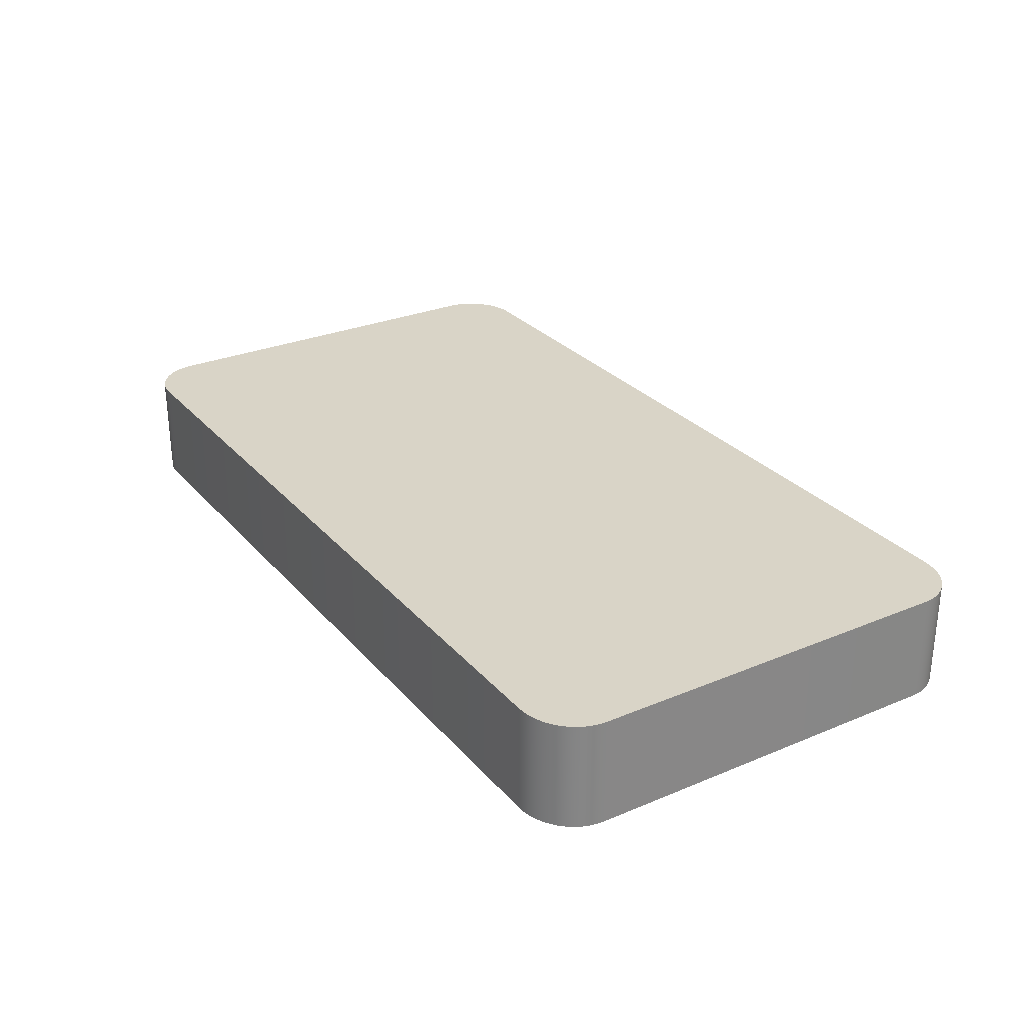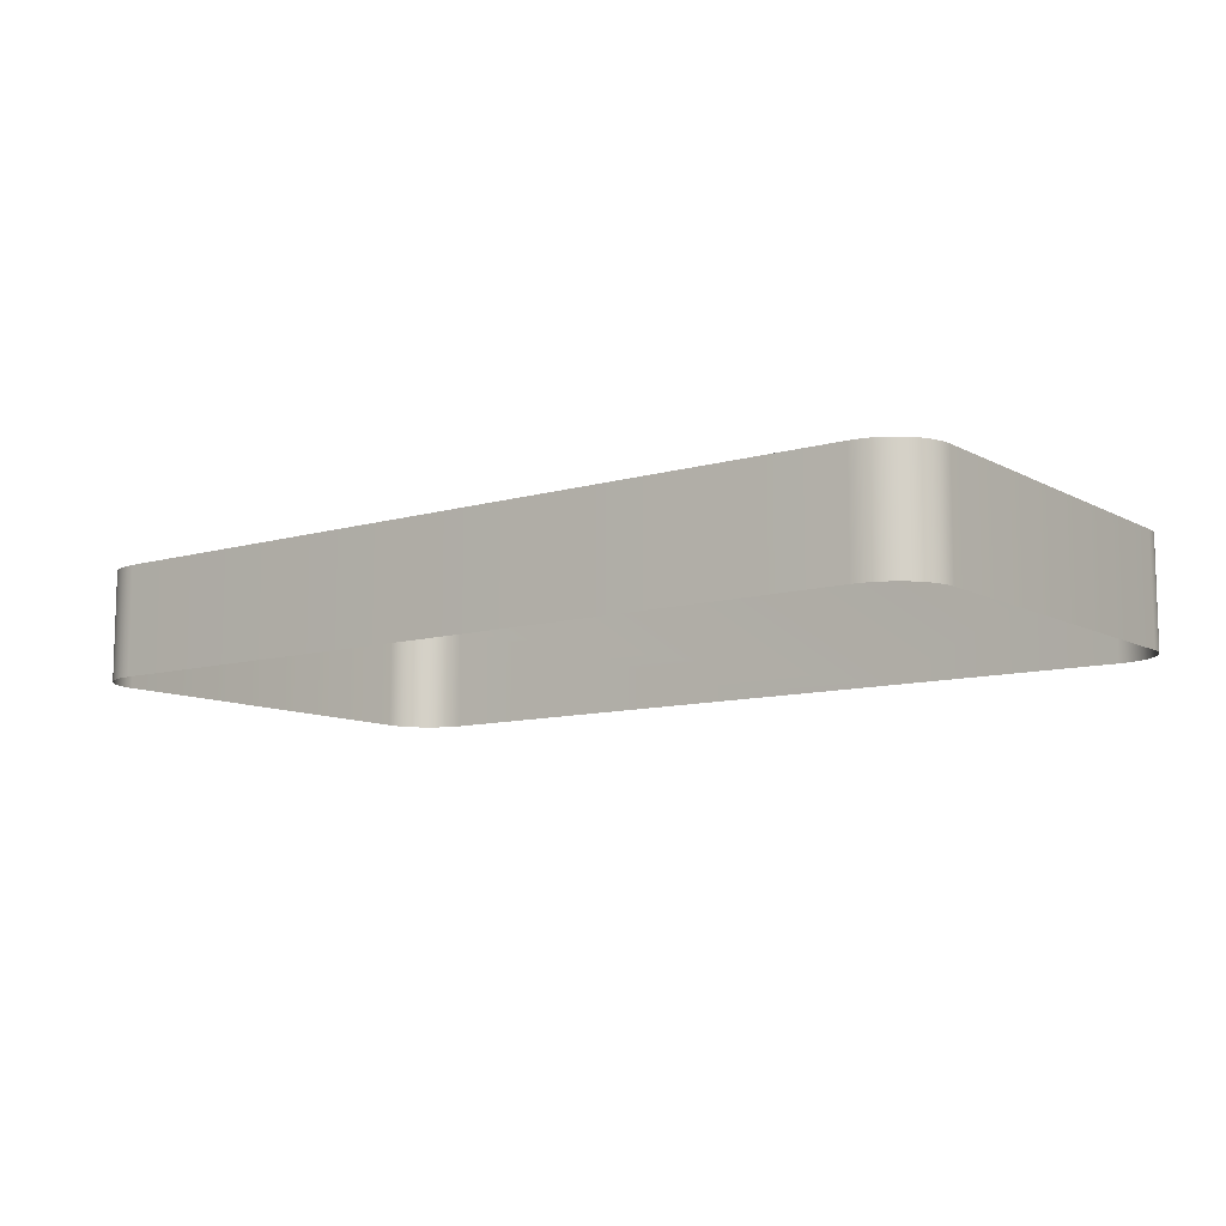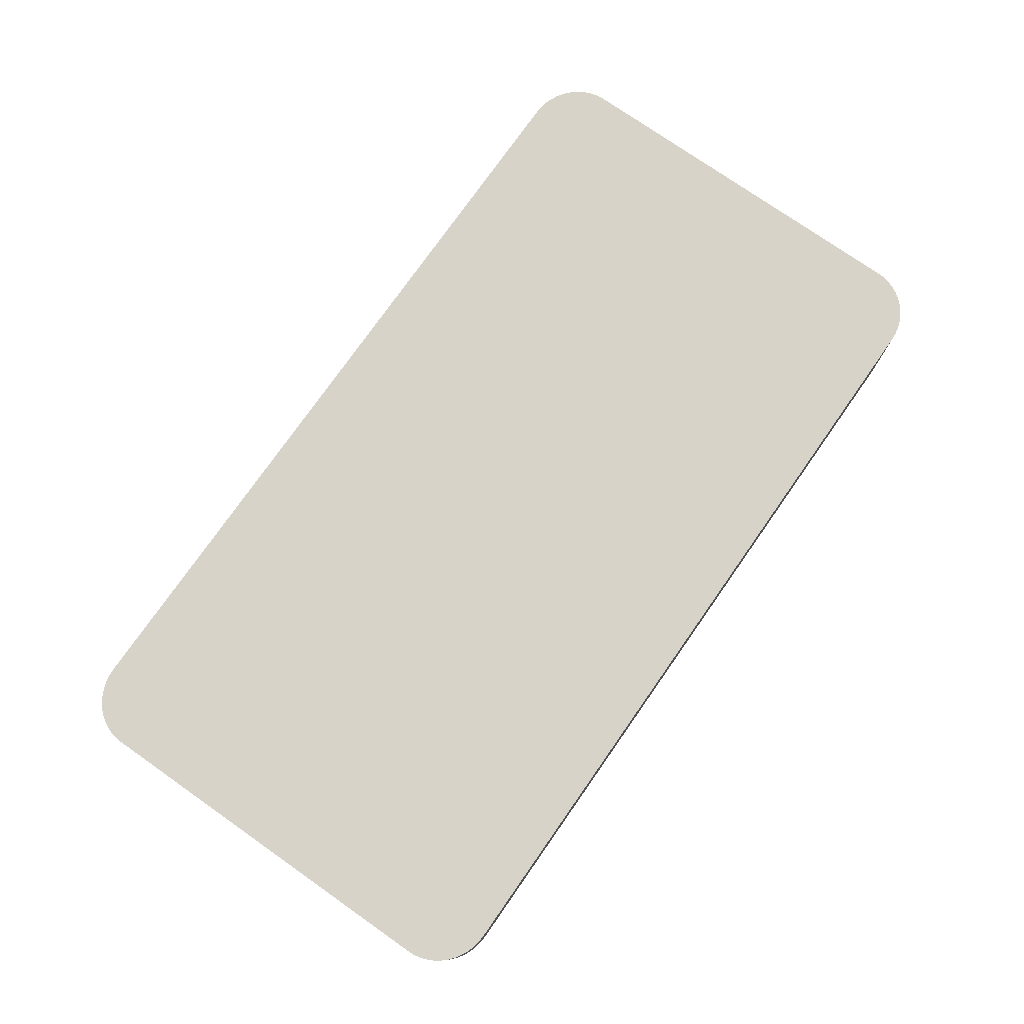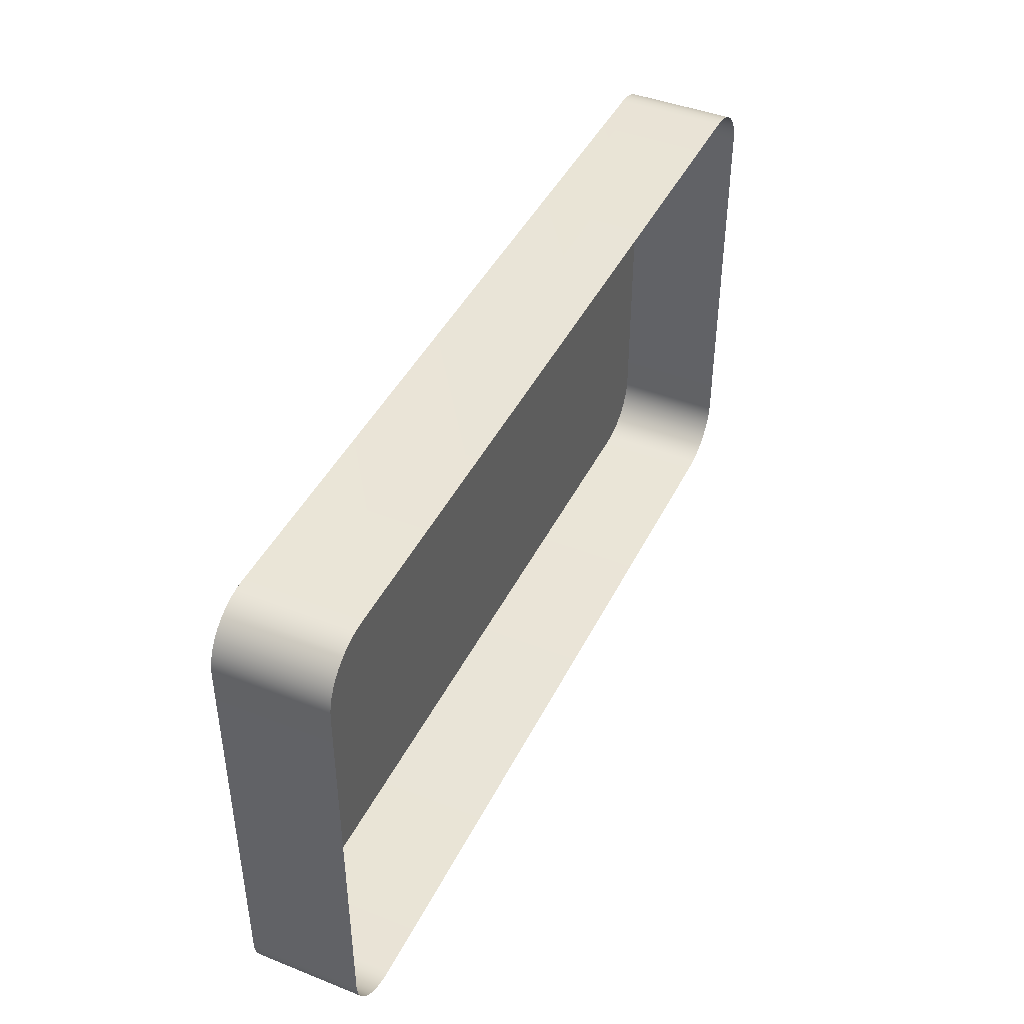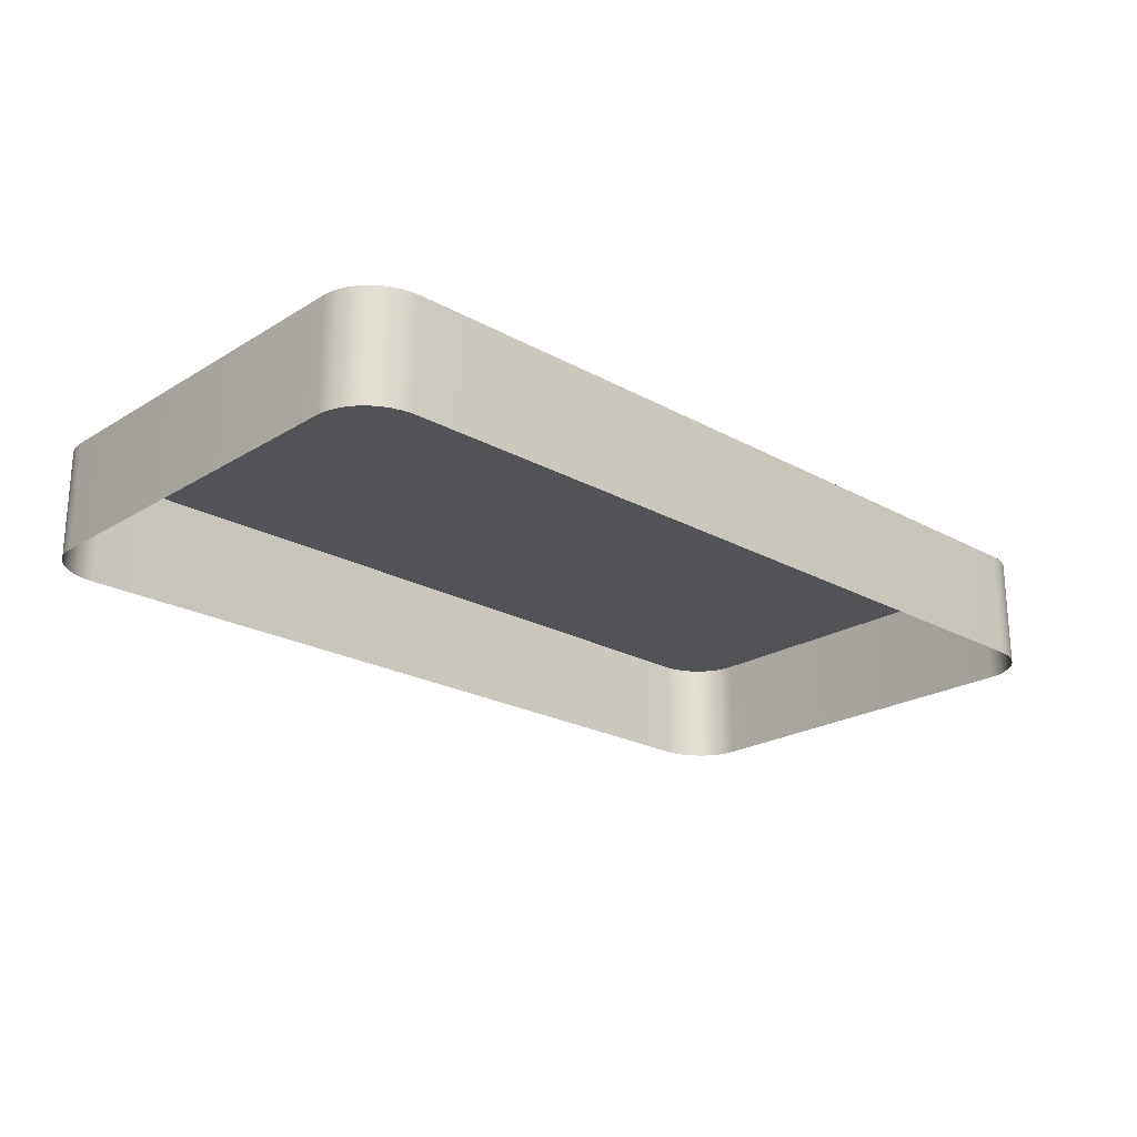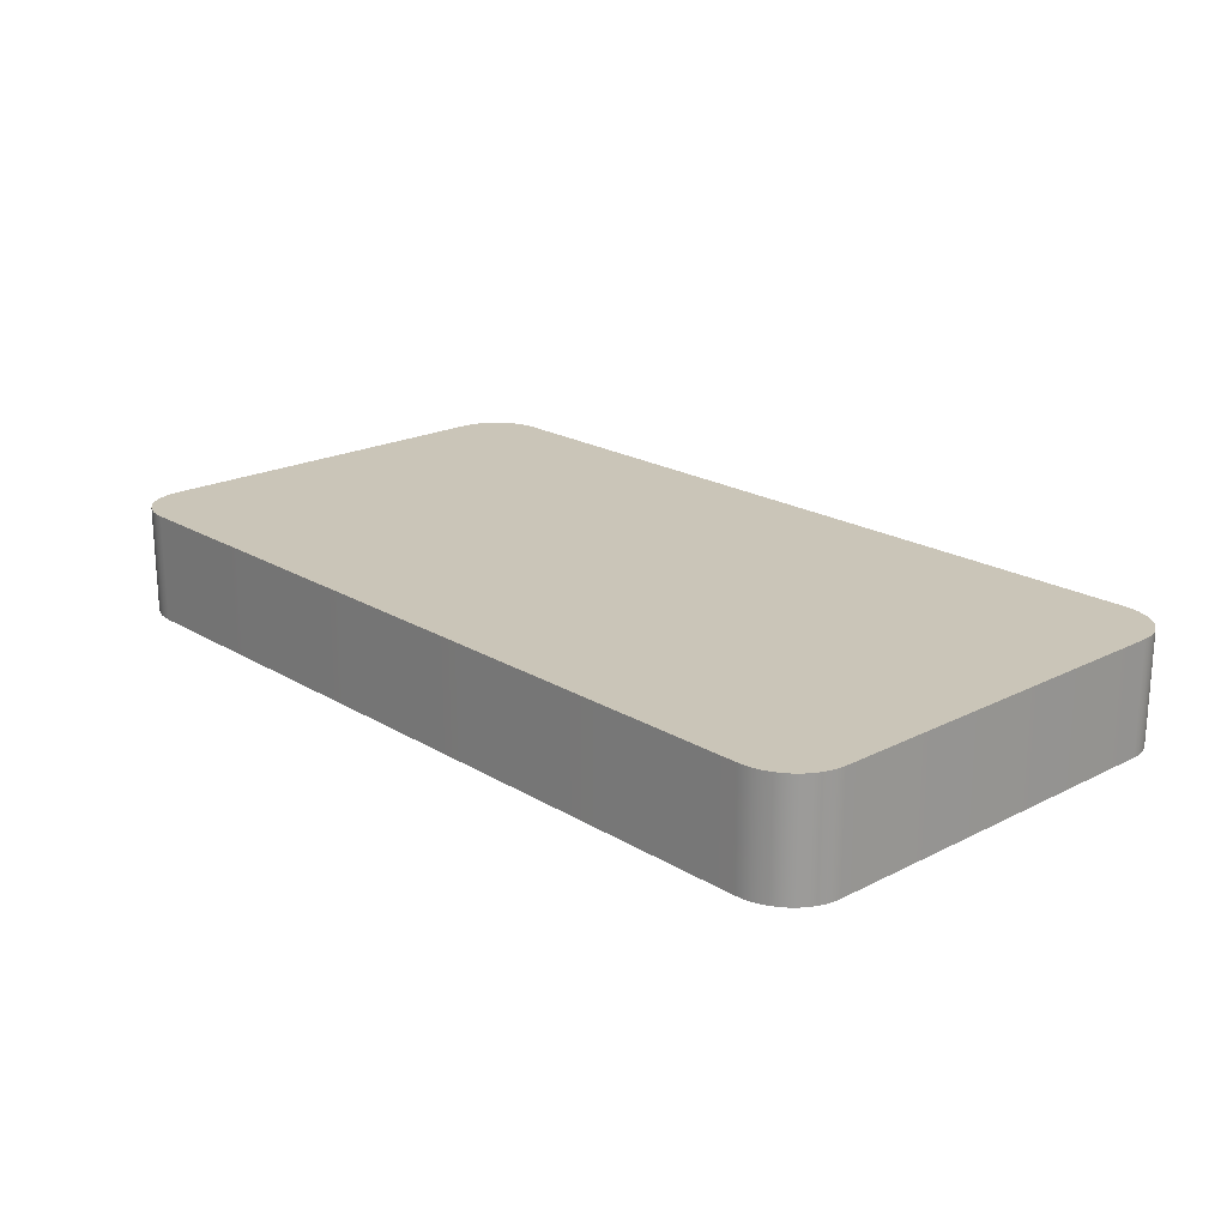
<metadata>
{"format":"obj","ext":"obj","renderer":"f3d","projection":"perspective","resolution":1024,"background":"white","views":[{"elev":28.4,"azim":-122.2,"up":"+Y"},{"elev":-10.0,"azim":-143.4,"up":"+Y"},{"elev":76.1,"azim":125.0,"up":"+Y"},{"elev":43.4,"azim":-65.0,"up":"+Z"},{"elev":-22.5,"azim":136.4,"up":"+Y"},{"elev":20.5,"azim":-132.6,"up":"+Y"}]}
</metadata>
<code>
o #ID56
v -0.3671 0.01121 -0.04517
v -0.3669 0.006883 -0.04494
v -0.3671 0.006883 -0.04517
v -0.3669 0.01121 -0.04494
v -0.3673 0.01121 -0.04538
v -0.3673 0.006883 -0.04538
v -0.4007 0.01121 -0.046
v -0.3689 0.01121 -0.04602
v -0.4004 0.01121 -0.04602
v -0.3686 0.01121 -0.046
v -0.401 0.01121 -0.04594
v -0.3683 0.01121 -0.04594
v -0.4013 0.01121 -0.04585
v -0.368 0.01121 -0.04585
v -0.4015 0.01121 -0.04573
v -0.3677 0.01121 -0.04573
v -0.4018 0.01121 -0.04557
v -0.3675 0.01121 -0.04557
v -0.402 0.01121 -0.04538
v -0.3673 0.01121 -0.04538
v -0.4022 0.01121 -0.04517
v -0.3671 0.01121 -0.04517
v -0.4024 0.01121 -0.04494
v -0.3669 0.01121 -0.04494
v -0.4025 0.01121 -0.04468
v -0.3668 0.01121 -0.04468
v -0.4026 0.01121 -0.04441
v -0.3667 0.01121 -0.04441
v -0.4027 0.01121 -0.04414
v -0.3666 0.01121 -0.04414
v -0.4027 0.01121 -0.04385
v -0.3666 0.01121 -0.04385
v -0.4027 0.01121 -0.02893
v -0.3666 0.01121 -0.02893
v -0.4027 0.01121 -0.02865
v -0.3666 0.01121 -0.02865
v -0.4026 0.01121 -0.02837
v -0.3667 0.01121 -0.02837
v -0.4025 0.01121 -0.0281
v -0.3668 0.01121 -0.0281
v -0.4024 0.01121 -0.02785
v -0.3669 0.01121 -0.02785
v -0.4022 0.01121 -0.02761
v -0.3671 0.01121 -0.02761
v -0.402 0.01121 -0.0274
v -0.3673 0.01121 -0.0274
v -0.4018 0.01121 -0.02721
v -0.3675 0.01121 -0.02721
v -0.4015 0.01121 -0.02705
v -0.3677 0.01121 -0.02705
v -0.4013 0.01121 -0.02693
v -0.368 0.01121 -0.02693
v -0.401 0.01121 -0.02684
v -0.3683 0.01121 -0.02684
v -0.4007 0.01121 -0.02678
v -0.3686 0.01121 -0.02678
v -0.4004 0.01121 -0.02676
v -0.3689 0.01121 -0.02676
v -0.3668 0.006883 -0.04468
v -0.3668 0.01121 -0.04468
v -0.3675 0.006883 -0.04557
v -0.3675 0.01121 -0.04557
v -0.3686 0.01121 -0.046
v -0.3689 0.006883 -0.04602
v -0.3689 0.01121 -0.04602
v -0.3686 0.006883 -0.046
v -0.4004 0.006883 -0.04602
v -0.4004 0.01121 -0.04602
v -0.4007 0.006883 -0.046
v -0.4007 0.01121 -0.046
v -0.401 0.006883 -0.04594
v -0.401 0.01121 -0.04594
v -0.4013 0.006883 -0.04585
v -0.4013 0.01121 -0.04585
v -0.4015 0.006883 -0.04573
v -0.4015 0.01121 -0.04573
v -0.4018 0.006883 -0.04557
v -0.4018 0.01121 -0.04557
v -0.402 0.006883 -0.04538
v -0.402 0.01121 -0.04538
v -0.4022 0.01121 -0.04517
v -0.4022 0.006883 -0.04517
v -0.4024 0.01121 -0.04494
v -0.4024 0.006883 -0.04494
v -0.4025 0.01121 -0.04468
v -0.4025 0.006883 -0.04468
v -0.4026 0.01121 -0.04441
v -0.4026 0.006883 -0.04441
v -0.4027 0.01121 -0.04414
v -0.4027 0.006883 -0.04414
v -0.4027 0.01121 -0.04385
v -0.4027 0.006883 -0.04385
v -0.4027 0.01121 -0.02893
v -0.4027 0.006883 -0.02893
v -0.4027 0.01121 -0.02865
v -0.4027 0.006883 -0.02865
v -0.4026 0.01121 -0.02837
v -0.4026 0.006883 -0.02837
v -0.4025 0.01121 -0.0281
v -0.4025 0.006883 -0.0281
v -0.4024 0.01121 -0.02785
v -0.4024 0.006883 -0.02785
v -0.4022 0.01121 -0.02761
v -0.4022 0.006883 -0.02761
v -0.402 0.01121 -0.0274
v -0.402 0.006883 -0.0274
v -0.4018 0.006883 -0.02721
v -0.4018 0.01121 -0.02721
v -0.4016 0.006883 -0.02711
v -0.4015 0.01121 -0.02705
v -0.4015 0.006883 -0.02705
v -0.4013 0.006883 -0.02693
v -0.4013 0.01121 -0.02693
v -0.401 0.006883 -0.02684
v -0.401 0.01121 -0.02684
v -0.4007 0.006883 -0.02678
v -0.4007 0.01121 -0.02678
v -0.4004 0.006883 -0.02676
v -0.4004 0.01121 -0.02676
v -0.3908 0.006883 -0.02676
v -0.3689 0.01121 -0.02676
v -0.3856 0.006883 -0.02676
v -0.3689 0.006883 -0.02676
v -0.3686 0.006883 -0.02678
v -0.3686 0.01121 -0.02678
v -0.3683 0.006883 -0.02684
v -0.3683 0.01121 -0.02684
v -0.368 0.006883 -0.02693
v -0.368 0.01121 -0.02693
v -0.3677 0.006883 -0.02705
v -0.3677 0.01121 -0.02705
v -0.3675 0.006883 -0.02721
v -0.3675 0.01121 -0.02721
v -0.3673 0.006883 -0.0274
v -0.3673 0.01121 -0.0274
v -0.3671 0.01121 -0.02761
v -0.3671 0.006883 -0.02761
v -0.3669 0.01121 -0.02785
v -0.3669 0.006883 -0.02785
v -0.3668 0.01121 -0.0281
v -0.3668 0.006883 -0.0281
v -0.3667 0.01121 -0.02837
v -0.3667 0.006883 -0.02837
v -0.3666 0.01121 -0.02865
v -0.3666 0.006883 -0.02865
v -0.3666 0.01121 -0.02893
v -0.3666 0.006883 -0.02893
v -0.3666 0.01121 -0.04385
v -0.3666 0.006883 -0.04385
v -0.3666 0.01121 -0.04414
v -0.3666 0.006883 -0.04414
v -0.3667 0.01121 -0.04441
v -0.3667 0.006883 -0.04441
v -0.3677 0.006883 -0.04573
v -0.3677 0.01121 -0.04573
v -0.368 0.006883 -0.04585
v -0.368 0.01121 -0.04585
v -0.3683 0.006883 -0.04594
v -0.3683 0.01121 -0.04594
f 1 2 3
f 3 2 1
f 2 1 4
f 4 1 2
f 5 3 6
f 6 3 5
f 3 5 1
f 1 5 3
f 7 8 9
f 9 8 7
f 8 7 10
f 10 7 8
f 10 7 11
f 11 7 10
f 10 11 12
f 12 11 10
f 12 11 13
f 13 11 12
f 12 13 14
f 14 13 12
f 14 13 15
f 15 13 14
f 14 15 16
f 16 15 14
f 16 15 17
f 17 15 16
f 16 17 18
f 18 17 16
f 18 17 19
f 19 17 18
f 18 19 20
f 20 19 18
f 20 19 21
f 21 19 20
f 20 21 22
f 22 21 20
f 22 21 23
f 23 21 22
f 22 23 24
f 24 23 22
f 24 23 25
f 25 23 24
f 24 25 26
f 26 25 24
f 26 25 27
f 27 25 26
f 26 27 28
f 28 27 26
f 28 27 29
f 29 27 28
f 28 29 30
f 30 29 28
f 30 29 31
f 31 29 30
f 30 31 32
f 32 31 30
f 32 31 33
f 33 31 32
f 32 33 34
f 34 33 32
f 34 33 35
f 35 33 34
f 34 35 36
f 36 35 34
f 36 35 37
f 37 35 36
f 36 37 38
f 38 37 36
f 38 37 39
f 39 37 38
f 38 39 40
f 40 39 38
f 40 39 41
f 41 39 40
f 40 41 42
f 42 41 40
f 42 41 43
f 43 41 42
f 42 43 44
f 44 43 42
f 44 43 45
f 45 43 44
f 44 45 46
f 46 45 44
f 46 45 47
f 47 45 46
f 46 47 48
f 48 47 46
f 48 47 49
f 49 47 48
f 48 49 50
f 50 49 48
f 50 49 51
f 51 49 50
f 50 51 52
f 52 51 50
f 52 51 53
f 53 51 52
f 52 53 54
f 54 53 52
f 54 53 55
f 55 53 54
f 54 55 56
f 56 55 54
f 56 55 57
f 57 55 56
f 56 57 58
f 58 57 56
f 4 59 2
f 2 59 4
f 59 4 60
f 60 4 59
f 5 61 62
f 62 61 5
f 61 5 6
f 6 5 61
f 63 64 65
f 65 64 63
f 64 63 66
f 66 63 64
f 65 67 68
f 68 67 65
f 67 65 64
f 64 65 67
f 68 69 70
f 70 69 68
f 69 68 67
f 67 68 69
f 70 71 72
f 72 71 70
f 71 70 69
f 69 70 71
f 72 73 74
f 74 73 72
f 73 72 71
f 71 72 73
f 74 75 76
f 76 75 74
f 75 74 73
f 73 74 75
f 76 77 78
f 78 77 76
f 77 76 75
f 75 76 77
f 78 79 80
f 80 79 78
f 79 78 77
f 77 78 79
f 81 79 82
f 82 79 81
f 79 81 80
f 80 81 79
f 83 82 84
f 84 82 83
f 82 83 81
f 81 83 82
f 85 84 86
f 86 84 85
f 84 85 83
f 83 85 84
f 87 86 88
f 88 86 87
f 86 87 85
f 85 87 86
f 89 88 90
f 90 88 89
f 88 89 87
f 87 89 88
f 91 90 92
f 92 90 91
f 90 91 89
f 89 91 90
f 93 92 94
f 94 92 93
f 92 93 91
f 91 93 92
f 95 94 96
f 96 94 95
f 94 95 93
f 93 95 94
f 97 96 98
f 98 96 97
f 96 97 95
f 95 97 96
f 99 98 100
f 100 98 99
f 98 99 97
f 97 99 98
f 101 100 102
f 102 100 101
f 100 101 99
f 99 101 100
f 103 102 104
f 104 102 103
f 102 103 101
f 101 103 102
f 105 104 106
f 106 104 105
f 104 105 103
f 103 105 104
f 107 105 106
f 106 105 107
f 105 107 108
f 108 107 105
f 109 108 107
f 107 108 109
f 108 109 110
f 110 109 108
f 110 109 111
f 111 109 110
f 112 110 111
f 111 110 112
f 110 112 113
f 113 112 110
f 114 113 112
f 112 113 114
f 113 114 115
f 115 114 113
f 116 115 114
f 114 115 116
f 115 116 117
f 117 116 115
f 118 117 116
f 116 117 118
f 117 118 119
f 119 118 117
f 120 119 118
f 118 119 120
f 119 120 121
f 121 120 119
f 121 120 122
f 122 120 121
f 121 122 123
f 123 122 121
f 124 121 123
f 123 121 124
f 121 124 125
f 125 124 121
f 126 125 124
f 124 125 126
f 125 126 127
f 127 126 125
f 128 127 126
f 126 127 128
f 127 128 129
f 129 128 127
f 130 129 128
f 128 129 130
f 129 130 131
f 131 130 129
f 132 131 130
f 130 131 132
f 131 132 133
f 133 132 131
f 134 133 132
f 132 133 134
f 133 134 135
f 135 134 133
f 136 134 137
f 137 134 136
f 134 136 135
f 135 136 134
f 138 137 139
f 139 137 138
f 137 138 136
f 136 138 137
f 140 139 141
f 141 139 140
f 139 140 138
f 138 140 139
f 142 141 143
f 143 141 142
f 141 142 140
f 140 142 141
f 144 143 145
f 145 143 144
f 143 144 142
f 142 144 143
f 146 145 147
f 147 145 146
f 145 146 144
f 144 146 145
f 148 147 149
f 149 147 148
f 147 148 146
f 146 148 147
f 150 149 151
f 151 149 150
f 149 150 148
f 148 150 149
f 152 151 153
f 153 151 152
f 151 152 150
f 150 152 151
f 60 153 59
f 59 153 60
f 153 60 152
f 152 60 153
f 62 154 155
f 155 154 62
f 154 62 61
f 61 62 154
f 155 156 157
f 157 156 155
f 156 155 154
f 154 155 156
f 157 158 159
f 159 158 157
f 158 157 156
f 156 157 158
f 159 66 63
f 63 66 159
f 66 159 158
f 158 159 66

</code>
